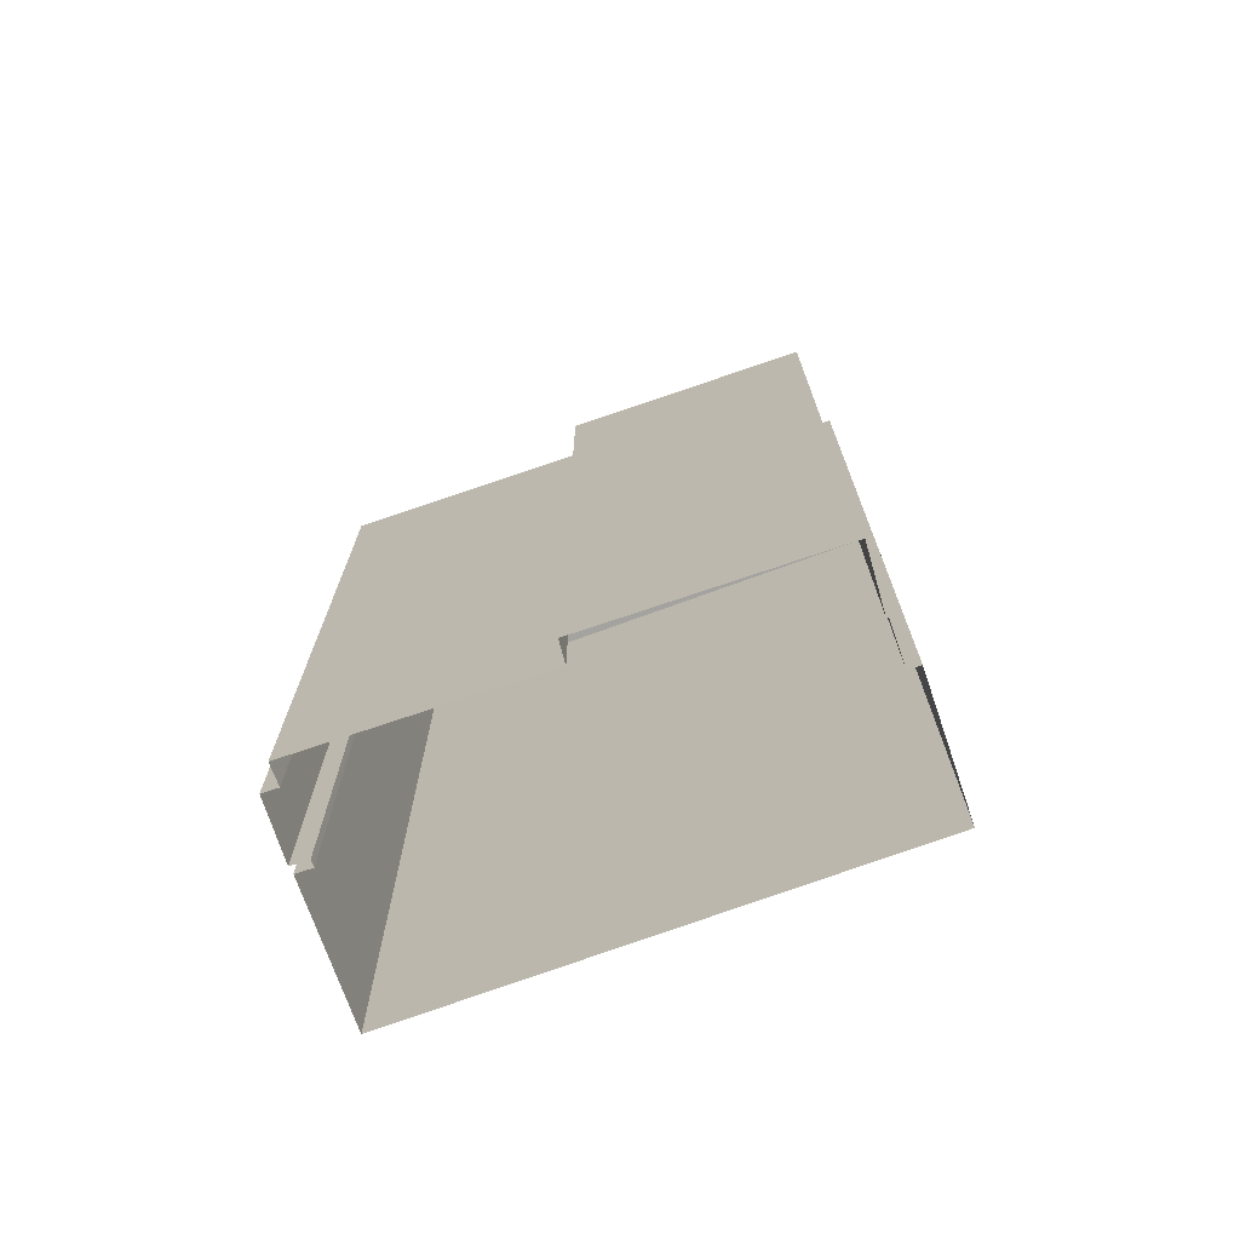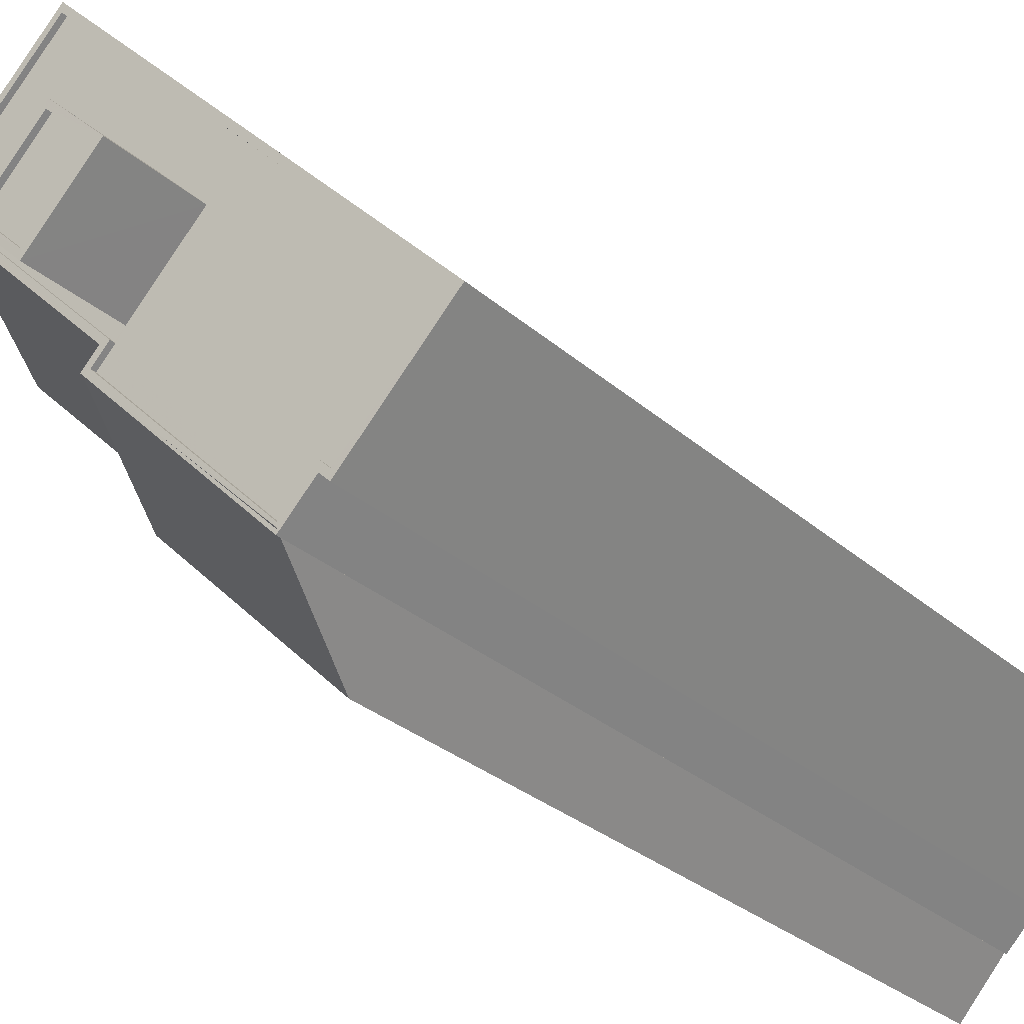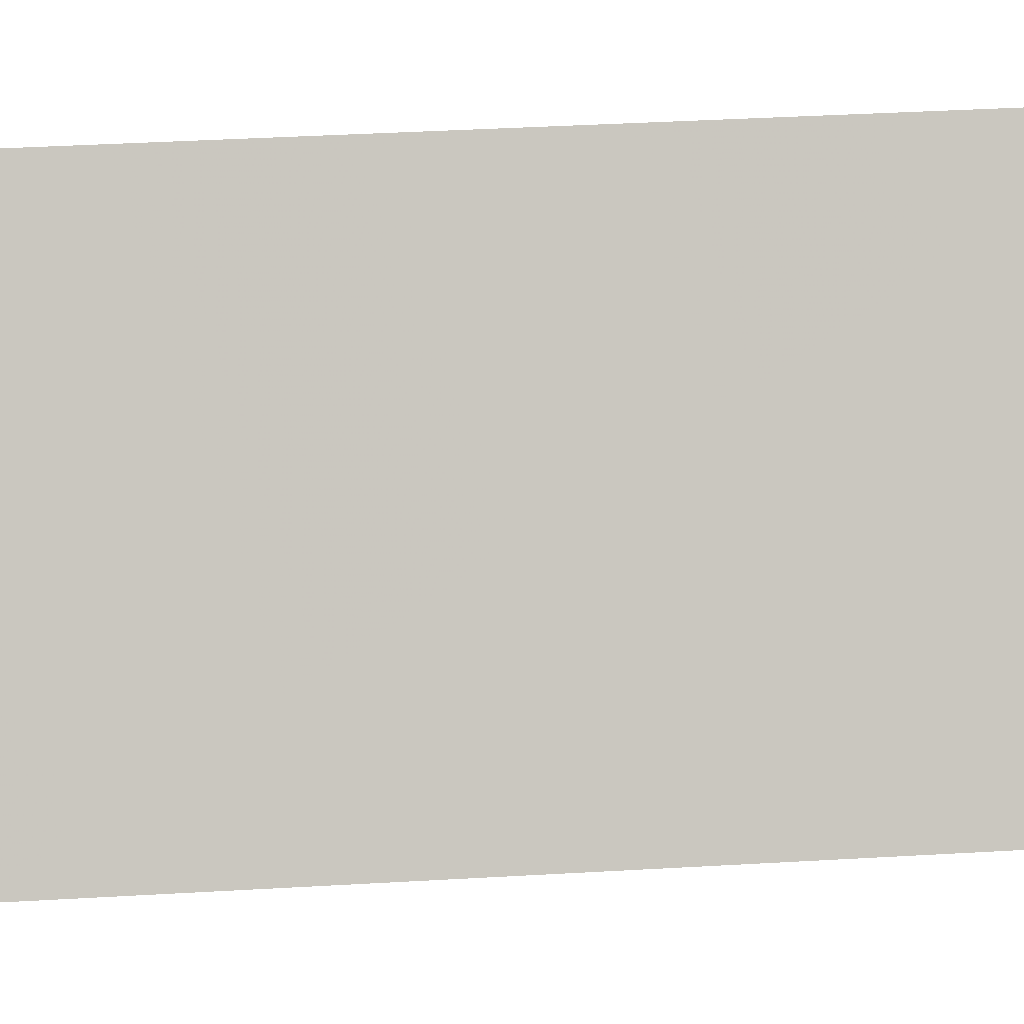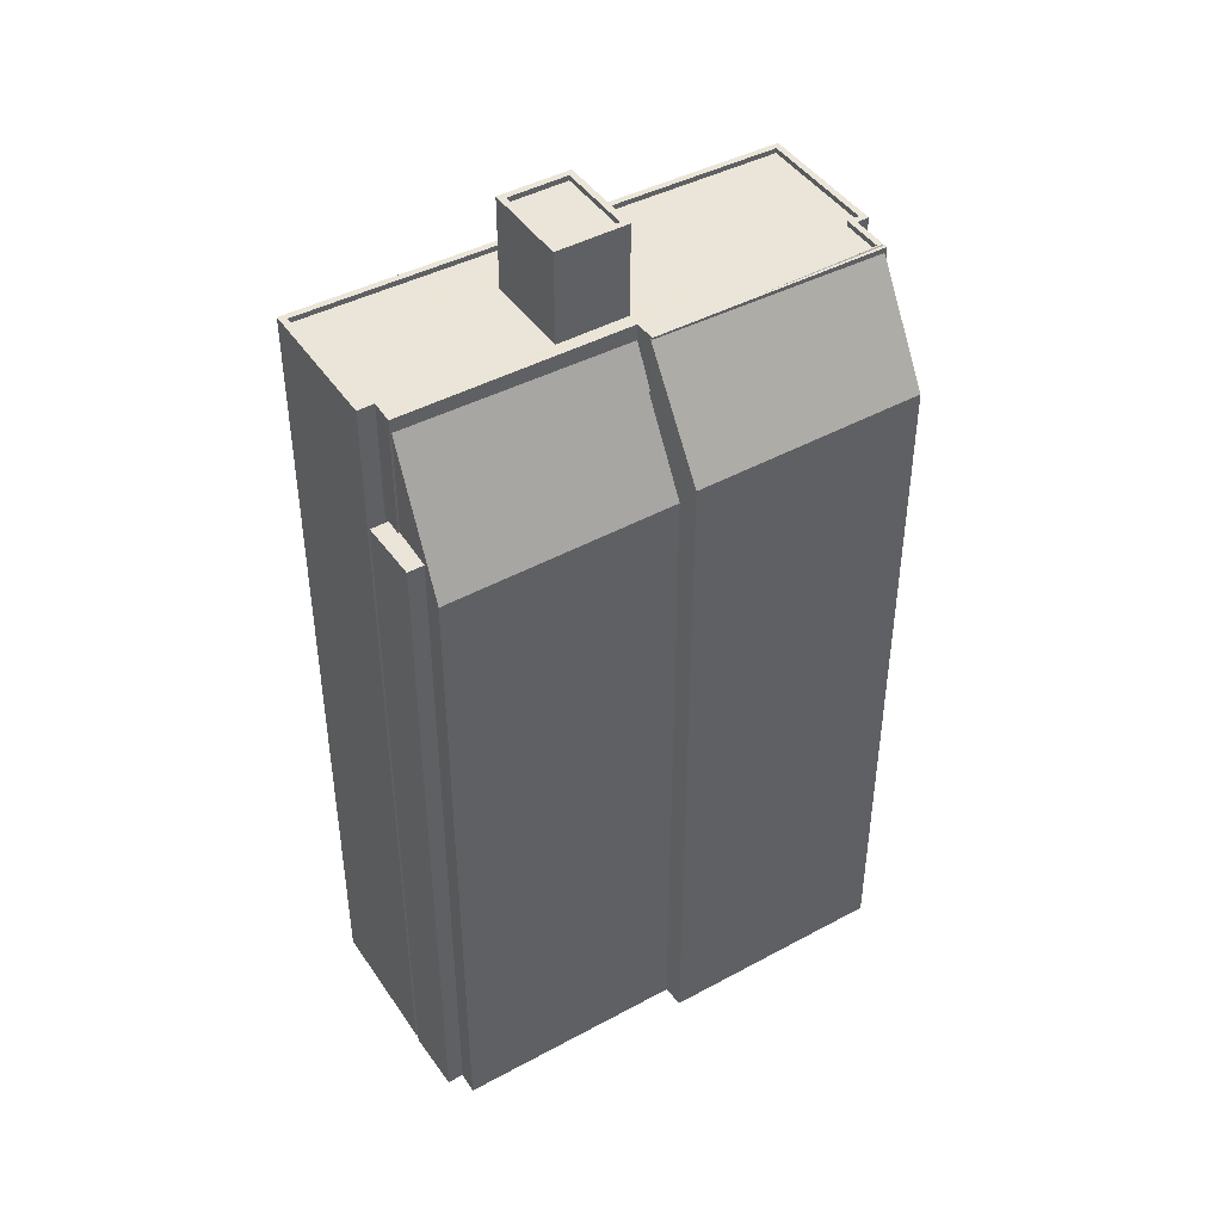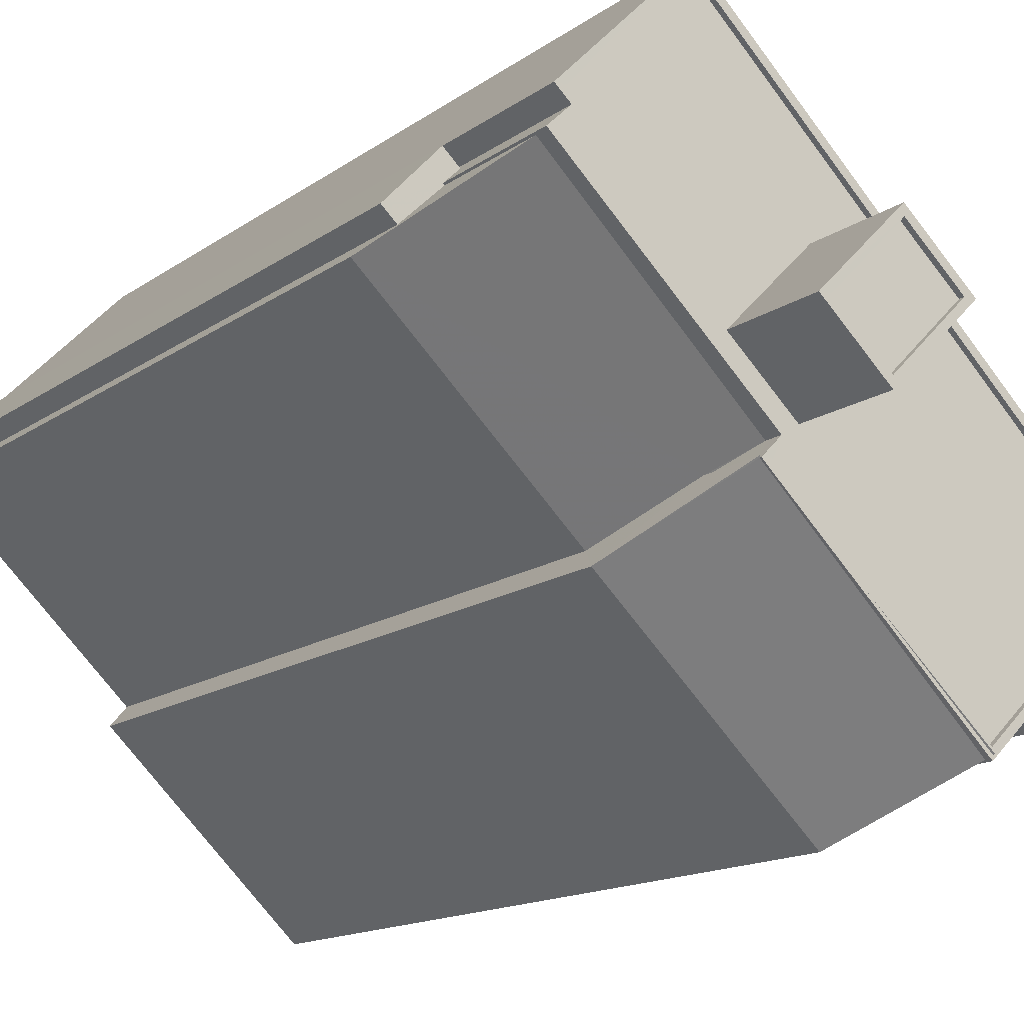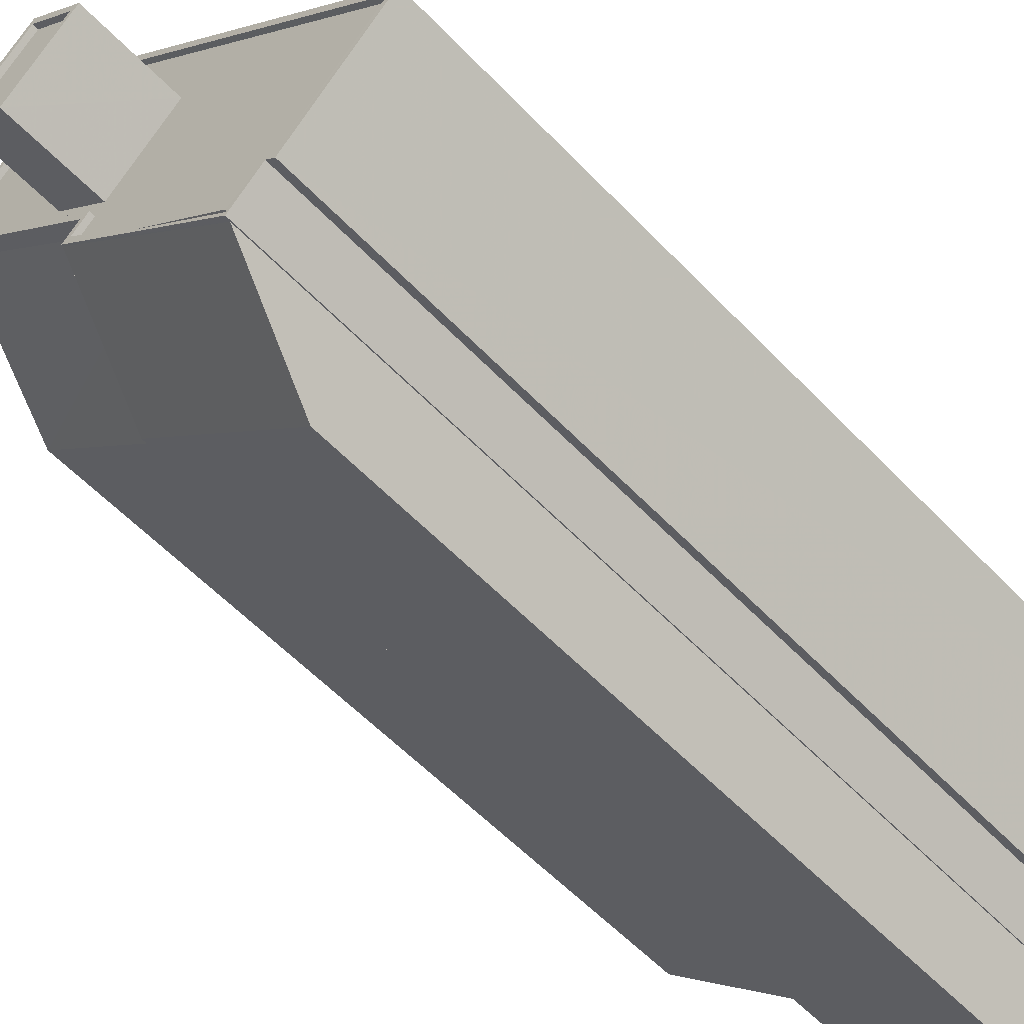
<metadata>
{"format":"obj","ext":"obj","renderer":"f3d","projection":"perspective","resolution":1024,"background":"white","views":[{"elev":-72.9,"azim":-25.7,"up":"+Z"},{"elev":-28.6,"azim":37.2,"up":"+Y"},{"elev":43.3,"azim":86.2,"up":"+Y"},{"elev":44.5,"azim":-76.9,"up":"+Z"},{"elev":-13.0,"azim":-31.1,"up":"+Y"},{"elev":-56.1,"azim":42.5,"up":"+Y"}]}
</metadata>
<code>
v -5730 -3.702e+04 2.321
v -5731 -3.702e+04 2.321
v -5726 -3.702e+04 2.321
v -5743 -3.7e+04 2.327
v -5742 -3.702e+04 2.323
v -5734 -3.703e+04 2.321
v -5743 -3.702e+04 2.323
v -5747 -3.701e+04 2.326
v -5748 -3.701e+04 2.327
v -5750 -3.701e+04 2.327
v -5748 -3.701e+04 2.327
v -5749 -3.701e+04 2.326
v -5732 -3.702e+04 2.321
v -5732 -3.702e+04 2.321
v -5747 -3.701e+04 2.326
v -5750 -3.701e+04 2.326
v -5747 -3.701e+04 37.04
v -5748 -3.701e+04 37.04
v -5748 -3.701e+04 37.04
v -5748 -3.701e+04 37.04
v -5749 -3.701e+04 37.04
v -5750 -3.701e+04 37.04
v -5741 -3.702e+04 39.98
v -5748 -3.701e+04 42.22
v -5750 -3.701e+04 35.6
v -5742 -3.702e+04 35.64
v -5740 -3.701e+04 42.08
v -5741 -3.702e+04 39.99
v -5734 -3.703e+04 37.1
v -5732 -3.702e+04 42.63
v -5743 -3.702e+04 37.06
v -5741 -3.702e+04 42.8
v -5741 -3.702e+04 42.83
v -5741 -3.702e+04 42.84
v -5732 -3.702e+04 42.88
v -5732 -3.702e+04 42.88
v -5732 -3.702e+04 42.95
v -5737 -3.702e+04 42.89
v -5732 -3.702e+04 42.88
v -5741 -3.702e+04 42.89
v -5732 -3.702e+04 42.88
v -5740 -3.702e+04 42.89
v -5732 -3.702e+04 42.88
v -5739 -3.701e+04 42.64
v -5742 -3.701e+04 42.64
v -5739 -3.701e+04 42.64
v -5742 -3.701e+04 42.64
v -5740 -3.702e+04 42.64
v -5732 -3.702e+04 42.63
v -5739 -3.701e+04 42.64
v -5747 -3.701e+04 42.64
v -5746 -3.701e+04 42.64
v -5747 -3.701e+04 42.64
v -5743 -3.7e+04 42.64
v -5731 -3.702e+04 42.63
v -5730 -3.702e+04 42.63
v -5726 -3.702e+04 42.63
v -5736 -3.701e+04 42.64
v -5738 -3.701e+04 42.64
v -5739 -3.701e+04 42.89
v -5740 -3.701e+04 42.89
v -5743 -3.7e+04 42.89
v -5743 -3.7e+04 42.89
v -5726 -3.702e+04 42.88
v -5730 -3.702e+04 42.88
v -5730 -3.702e+04 42.88
v -5748 -3.701e+04 42.89
v -5747 -3.701e+04 42.89
v -5731 -3.702e+04 42.88
v -5732 -3.702e+04 42.88
v -5747 -3.701e+04 42.89
v -5747 -3.701e+04 42.89
v -5748 -3.701e+04 42.89
v -5731 -3.702e+04 42.88
v -5726 -3.702e+04 42.88
v -5746 -3.701e+04 42.89
v -5736 -3.701e+04 46.88
v -5741 -3.701e+04 46.88
v -5739 -3.701e+04 46.88
v -5738 -3.701e+04 46.88
v -5739 -3.701e+04 47.13
v -5739 -3.701e+04 47.13
v -5736 -3.701e+04 47.13
v -5736 -3.701e+04 47.13
v -5738 -3.701e+04 47.13
v -5738 -3.701e+04 47.13
v -5742 -3.701e+04 47.13
v -5741 -3.701e+04 47.13
f 1 2 3
f 4 3 5
f 6 7 5
f 4 8 9
f 10 11 12
f 6 5 13
f 2 14 13
f 12 11 15
f 16 12 5
f 15 8 5
f 3 2 5
f 8 4 5
f 5 2 13
f 12 15 5
f 17 18 19
f 20 19 21
f 21 19 22
f 19 18 22
f 23 24 25
f 25 26 23
f 27 24 23
f 28 27 23
f 29 30 31
f 31 32 33
f 32 34 33
f 30 32 31
f 35 36 37
f 38 35 37
f 38 39 35
f 39 38 40
f 41 42 38
f 41 38 43
f 42 40 38
f 44 45 46
f 44 47 45
f 48 49 50
f 47 51 45
f 47 52 51
f 53 52 54
f 55 56 57
f 55 50 49
f 46 50 44
f 57 54 58
f 44 55 58
f 58 54 59
f 59 52 47
f 59 54 52
f 55 57 58
f 44 50 55
f 42 60 61
f 40 42 61
f 62 63 64
f 65 64 66
f 62 67 68
f 65 66 69
f 39 69 70
f 71 72 73
f 68 67 72
f 61 71 73
f 39 36 35
f 43 70 41
f 36 39 70
f 60 71 61
f 41 69 74
f 64 63 75
f 69 66 74
f 64 75 66
f 68 72 76
f 63 62 68
f 76 72 71
f 41 70 69
f 77 78 79
f 77 80 78
f 81 82 83
f 84 81 83
f 83 85 86
f 87 82 81
f 87 86 85
f 83 86 84
f 88 87 81
f 86 87 88
f 17 11 18
f 17 15 11
f 21 22 10
f 12 21 10
f 22 18 11
f 10 22 11
f 24 21 25
f 16 25 12
f 20 21 24
f 25 21 12
f 25 16 5
f 26 25 5
f 33 23 31
f 31 26 7
f 7 26 5
f 23 26 31
f 13 29 6
f 13 30 29
f 31 7 6
f 29 31 6
f 28 33 34
f 28 23 33
f 36 70 37
f 43 38 37
f 70 43 37
f 39 40 30
f 40 32 30
f 14 39 30
f 13 14 30
f 65 2 1
f 65 69 2
f 2 39 14
f 2 69 39
f 19 73 17
f 15 17 8
f 8 17 72
f 17 73 72
f 72 9 8
f 72 67 9
f 67 4 9
f 67 62 4
f 64 3 4
f 62 64 4
f 65 1 3
f 64 65 3
f 34 61 27
f 27 28 34
f 40 61 34
f 32 40 34
f 20 24 19
f 19 24 73
f 73 24 61
f 24 27 61
f 66 57 56
f 66 75 57
f 66 56 55
f 74 66 55
f 41 55 49
f 41 74 55
f 41 49 48
f 42 41 48
f 42 48 50
f 60 42 50
f 46 45 60
f 50 46 60
f 45 51 71
f 60 45 71
f 71 51 52
f 76 71 52
f 76 52 53
f 68 76 53
f 68 53 54
f 63 68 54
f 75 54 57
f 75 63 54
f 84 77 79
f 81 84 79
f 81 79 78
f 88 81 78
f 86 78 80
f 86 88 78
f 84 80 77
f 84 86 80
f 47 82 87
f 47 44 82
f 59 47 87
f 85 59 87
f 83 59 85
f 83 58 59
f 82 58 83
f 82 44 58

</code>
